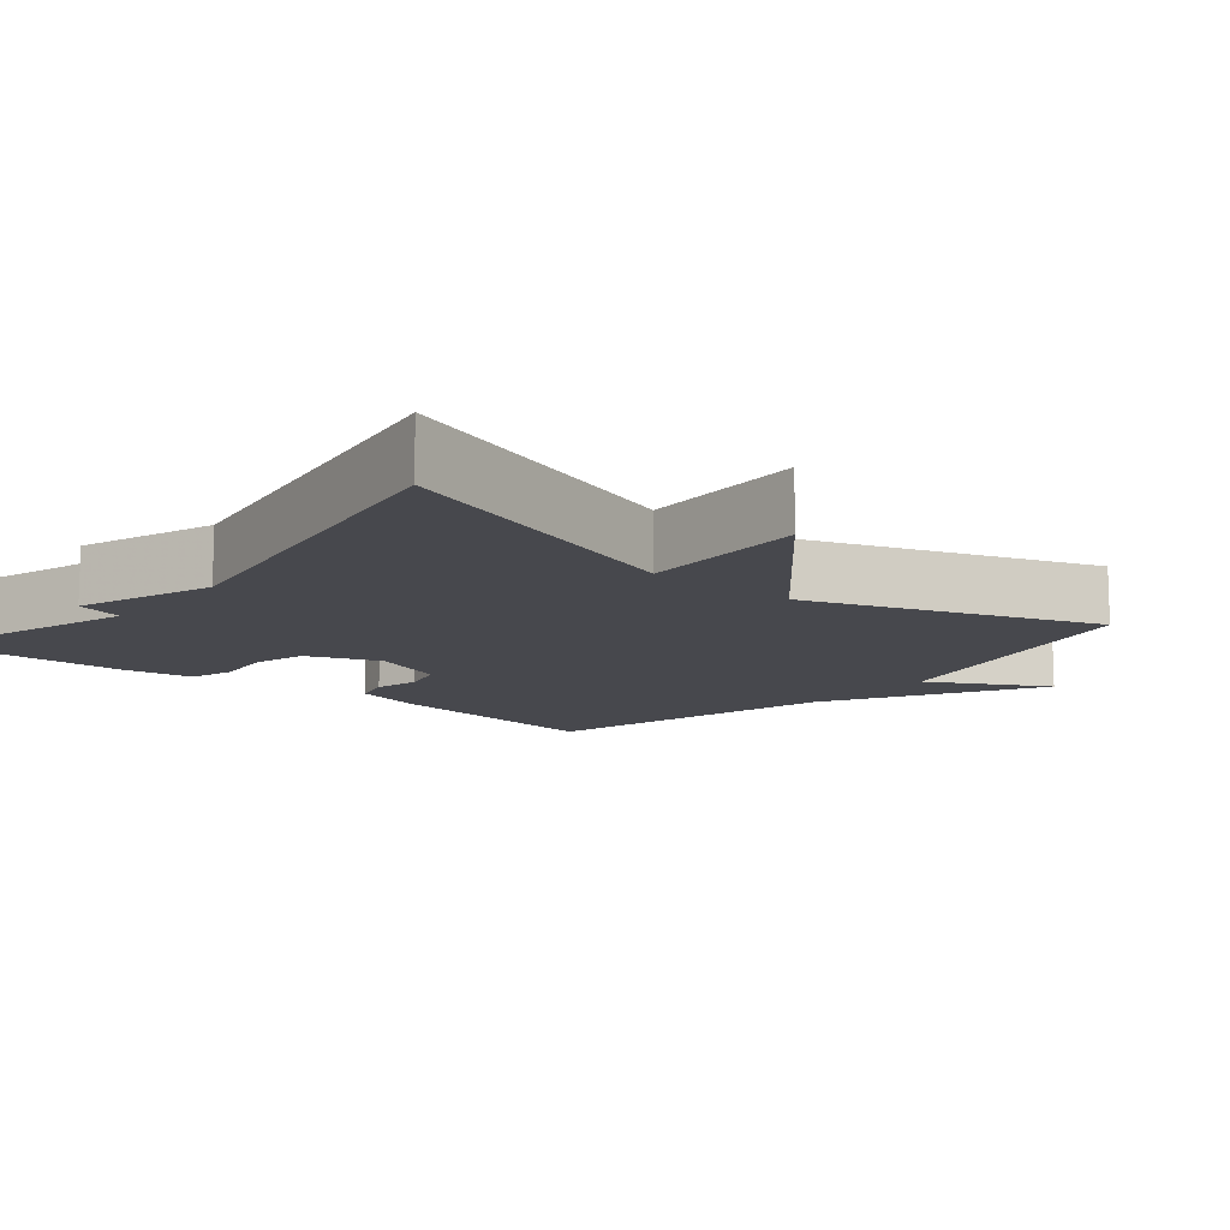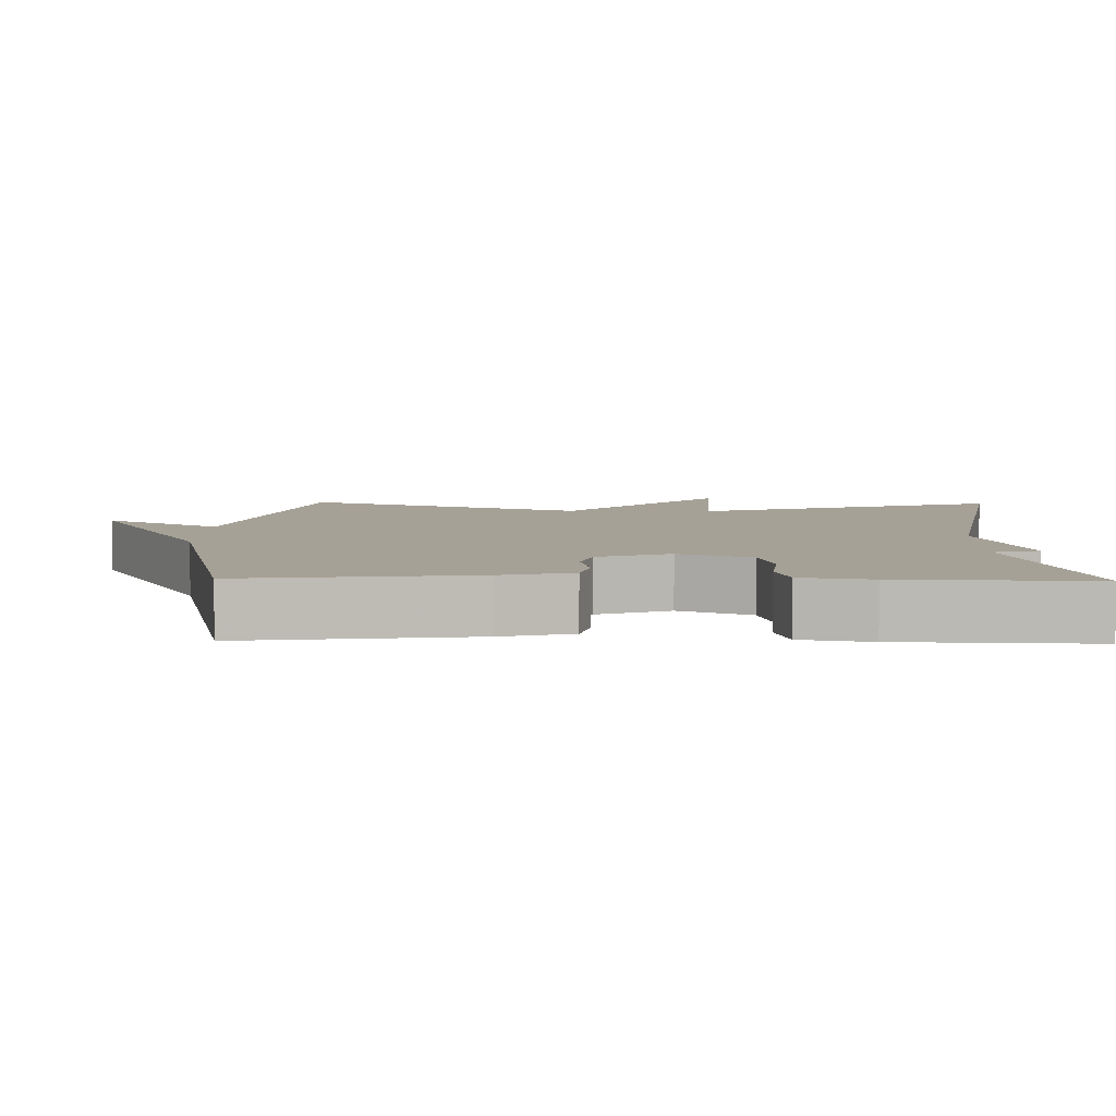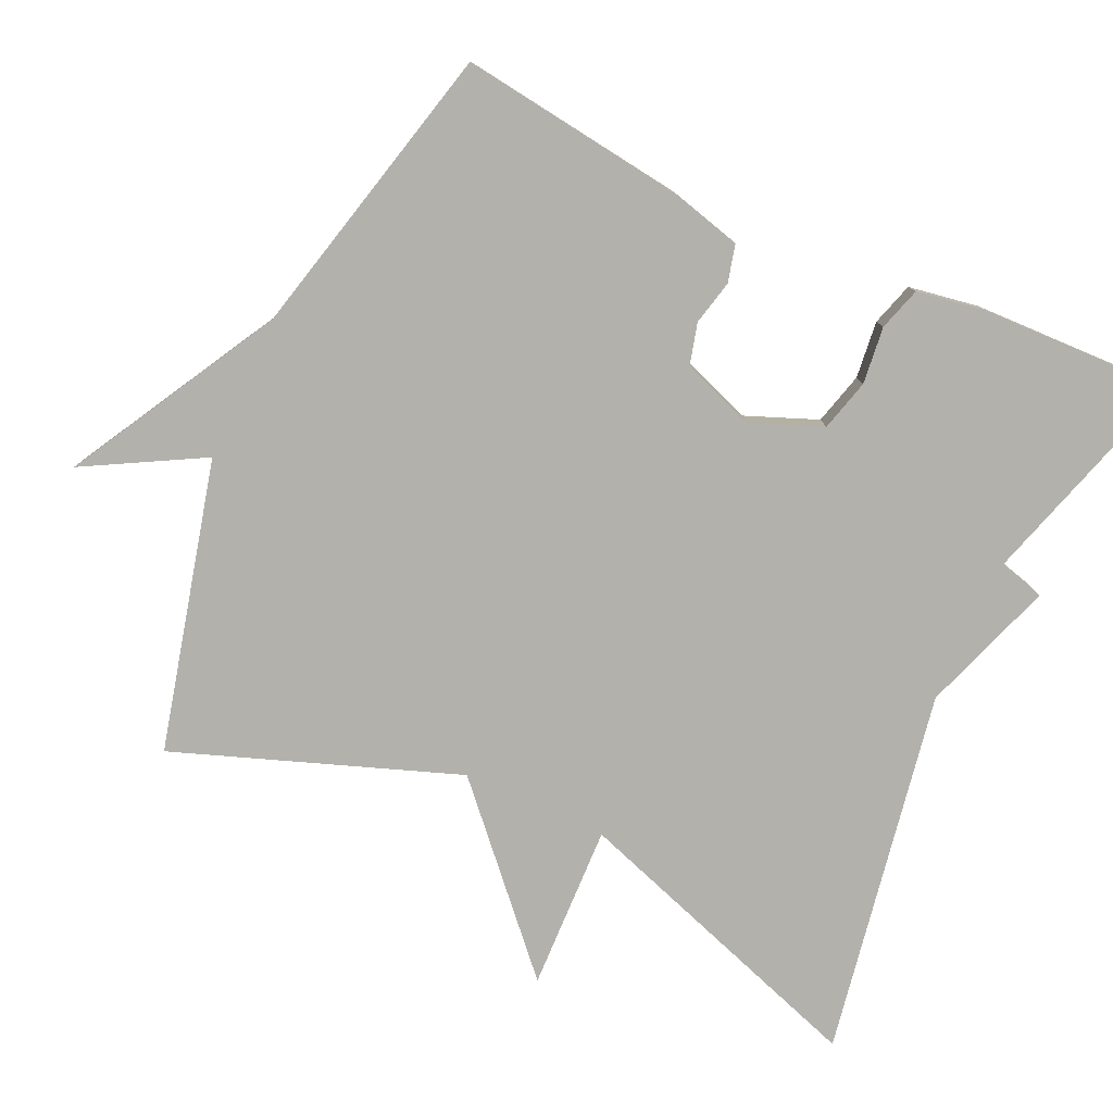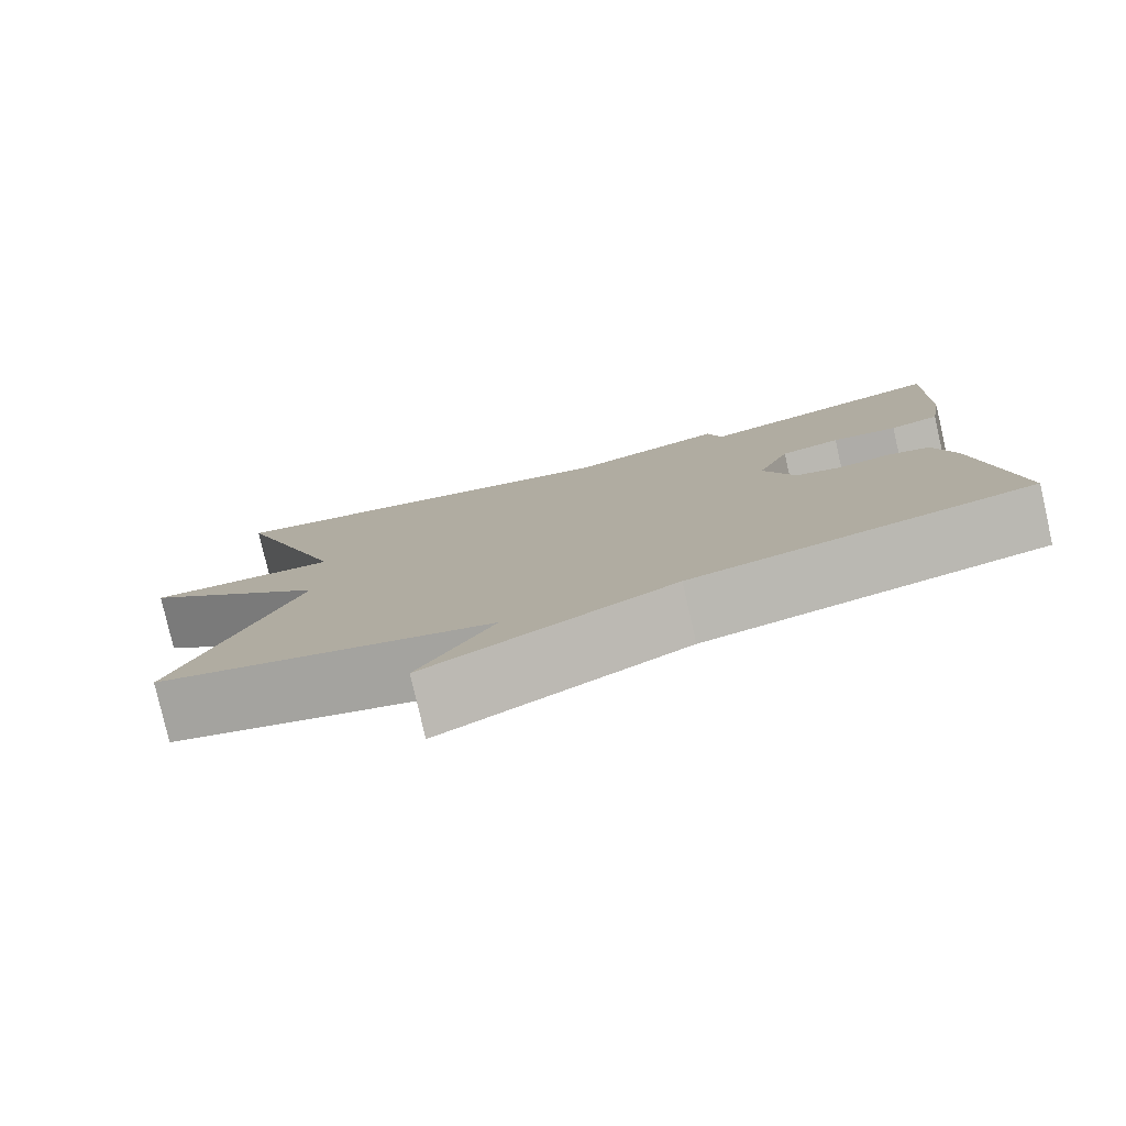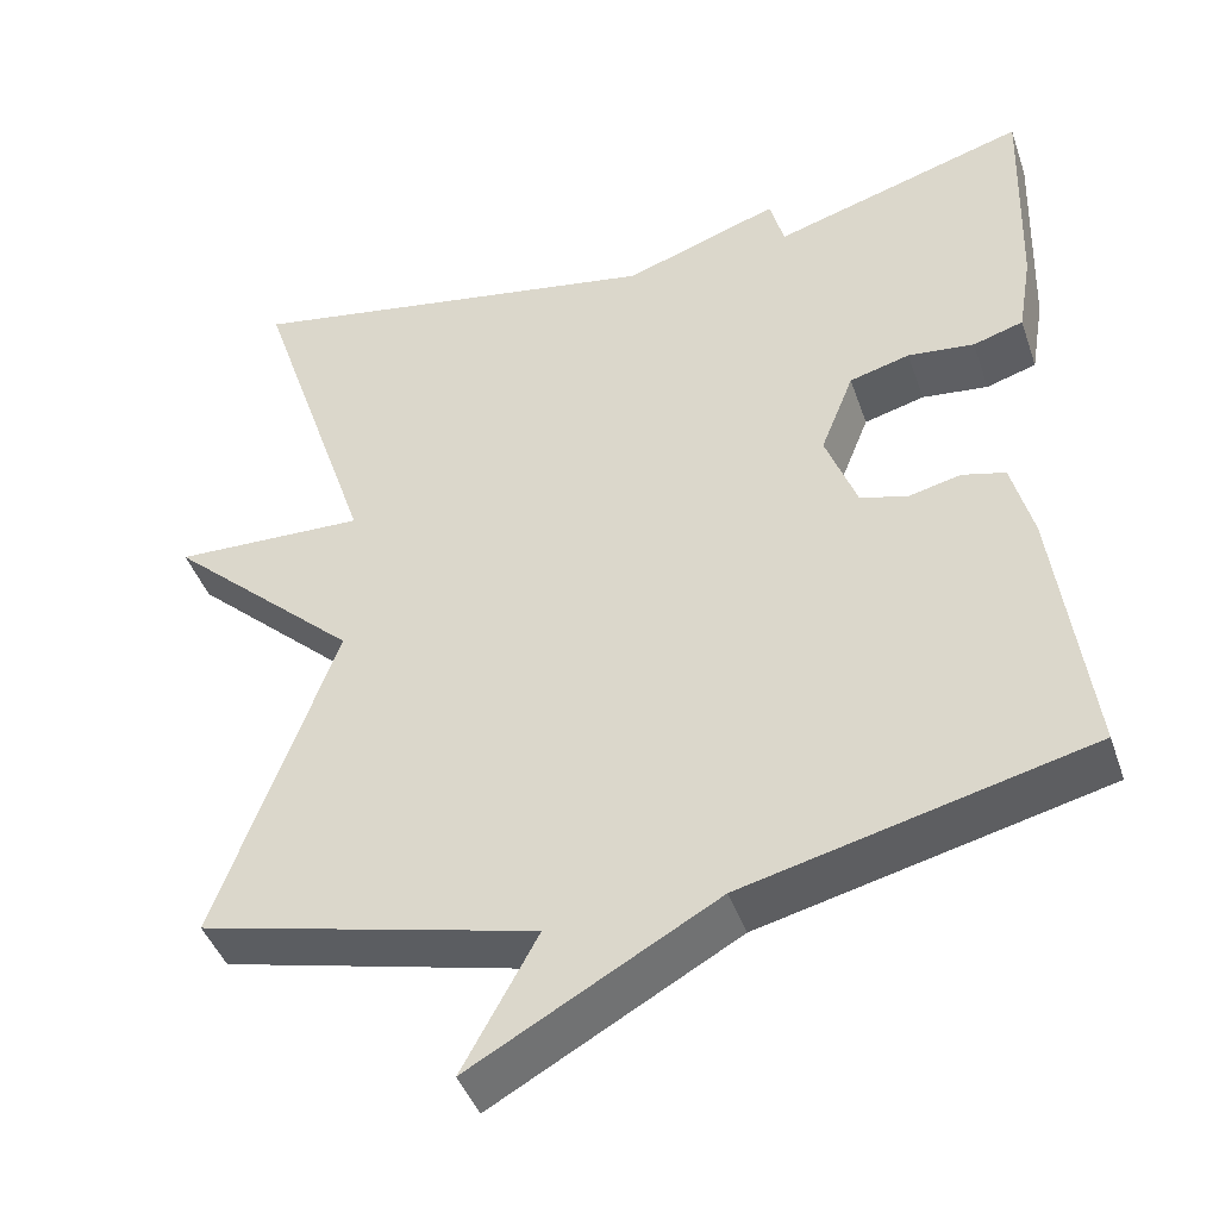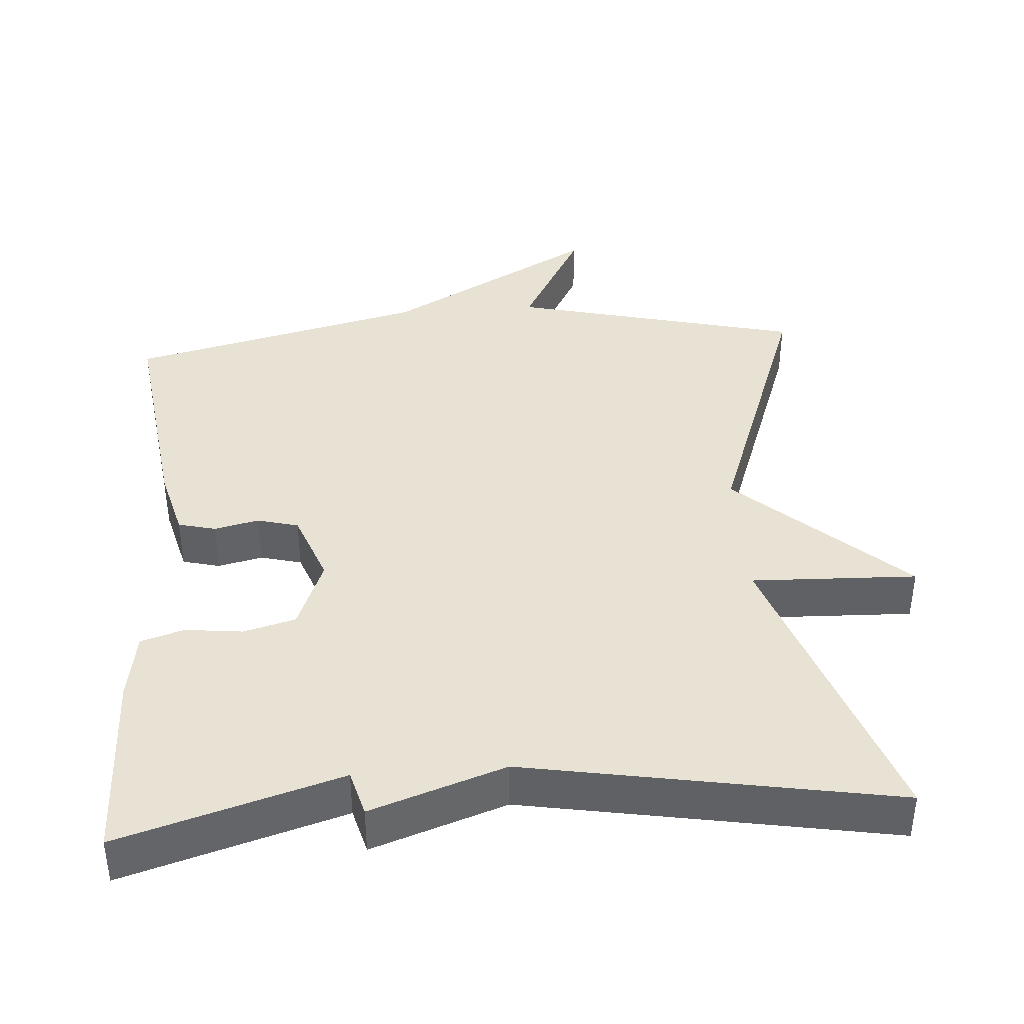
<metadata>
{"format":"obj","ext":"obj","renderer":"f3d","projection":"perspective","resolution":1024,"background":"white","views":[{"elev":-11.9,"azim":49.9,"up":"+Y"},{"elev":6.2,"azim":-88.7,"up":"+Y"},{"elev":-78.9,"azim":-114.7,"up":"+Y"},{"elev":-79.8,"azim":-167.1,"up":"+Z"},{"elev":-43.4,"azim":-161.5,"up":"+Z"},{"elev":39.9,"azim":-4.2,"up":"+Y"}]}
</metadata>
<code>
v 0.5 0.07 0.5
v 0.36 0.07 0.084
v 0.586 0.07 0.092
v 0.36 0.07 -0.116
v 0.5 0.07 -0.5
v 0.105 0.07 -0.598
v 0.193 0.07 -0.758
v -0.095 0.07 -0.598
v -0.5 0.07 -0.5
v -0.459 0.07 -0.19
v -0.434 0.07 -0.094
v -0.383 0.07 -0.081
v -0.322 0.07 -0.095
v -0.266 0.07 -0.08
v -0.229 0.07 0.019
v -0.268 0.07 0.117
v -0.339 0.07 0.136
v -0.417 0.07 0.127
v -0.476 0.07 0.145
v -0.492 0.07 0.24
v -0.5 0.07 0.5
v -0.2 0.07 0.41
v -0.183 0.07 0.473
v 0 0.07 0.41
v 0.5 0 0.5
v 0.36 0 0.084
v 0.586 0 0.092
v 0.36 0 -0.116
v 0.5 0 -0.5
v 0.105 0 -0.598
v 0.193 0 -0.758
v -0.095 0 -0.598
v -0.5 0 -0.5
v -0.459 0 -0.19
v -0.434 0 -0.094
v -0.383 0 -0.081
v -0.322 0 -0.095
v -0.266 0 -0.08
v -0.229 0 0.019
v -0.268 0 0.117
v -0.339 0 0.136
v -0.417 0 0.127
v -0.476 0 0.145
v -0.492 0 0.24
v -0.5 0 0.5
v -0.2 0 0.41
v -0.183 0 0.473
v 0 0 0.41
f 22 23 24
f 20 21 22
f 19 20 22
f 18 19 22
f 17 18 22
f 16 17 22 24
f 24 1 2
f 16 24 2
f 15 16 2
f 11 12 13
f 10 11 13
f 9 10 13
f 8 9 13
f 8 13 14
f 7 8 14
f 6 7 14
f 6 14 15
f 5 6 15
f 4 5 15
f 2 3 4 15
f 48 47 46
f 46 45 44
f 46 44 43
f 46 43 42
f 46 42 41
f 48 46 41 40
f 26 25 48
f 26 48 40
f 26 40 39
f 37 36 35
f 37 35 34
f 37 34 33
f 37 33 32
f 38 37 32
f 38 32 31
f 38 31 30
f 39 38 30
f 39 30 29
f 39 29 28
f 39 28 27 26
f 1 25 26 2
f 2 26 27 3
f 3 27 28 4
f 4 28 29 5
f 5 29 30 6
f 6 30 31 7
f 7 31 32 8
f 8 32 33 9
f 9 33 34 10
f 10 34 35 11
f 11 35 36 12
f 12 36 37 13
f 13 37 38 14
f 14 38 39 15
f 15 39 40 16
f 16 40 41 17
f 17 41 42 18
f 18 42 43 19
f 19 43 44 20
f 20 44 45 21
f 21 45 46 22
f 22 46 47 23
f 23 47 48 24
f 24 48 25 1

</code>
